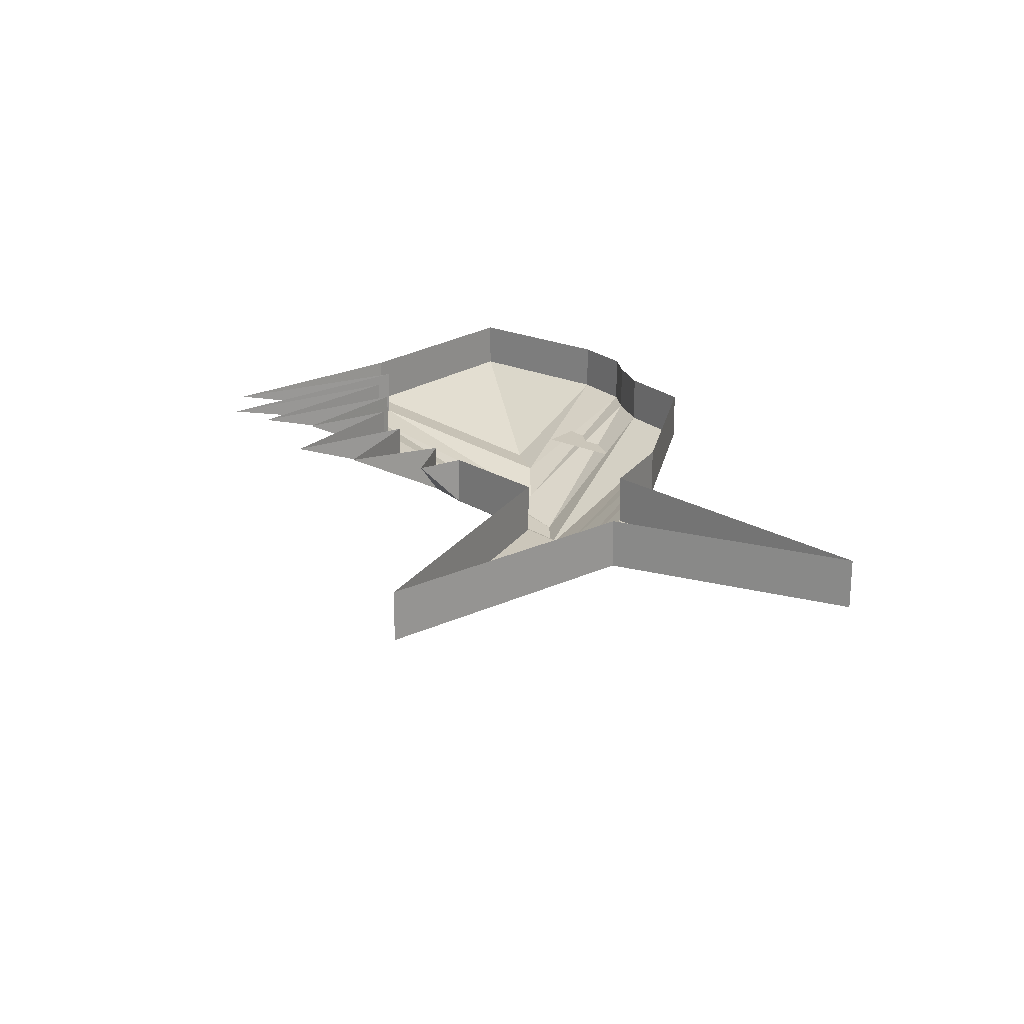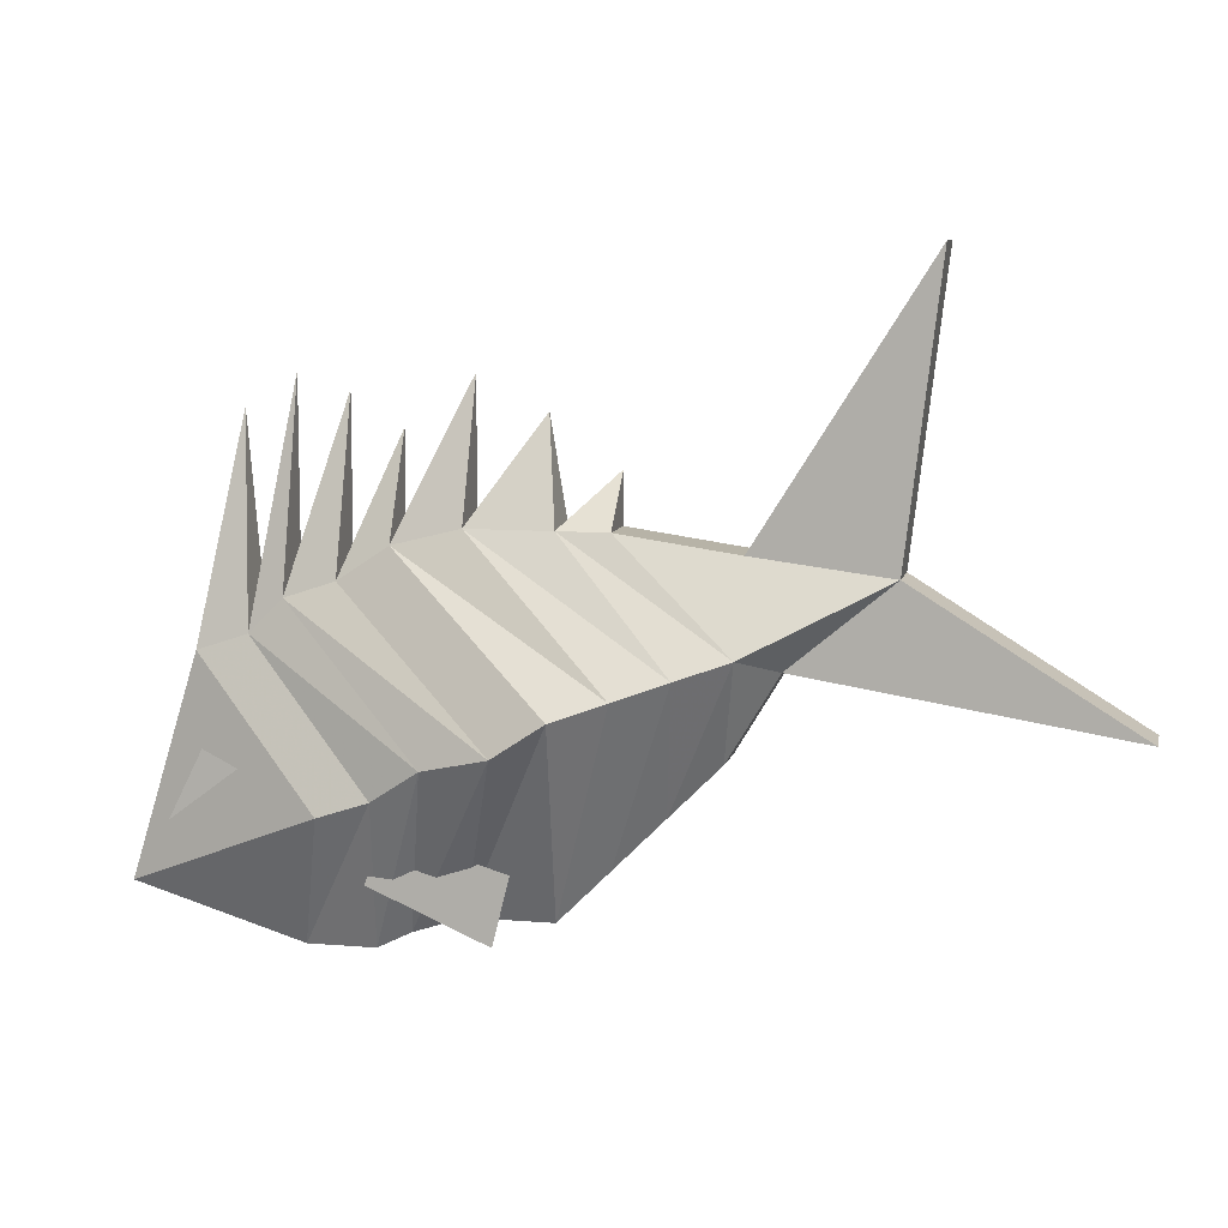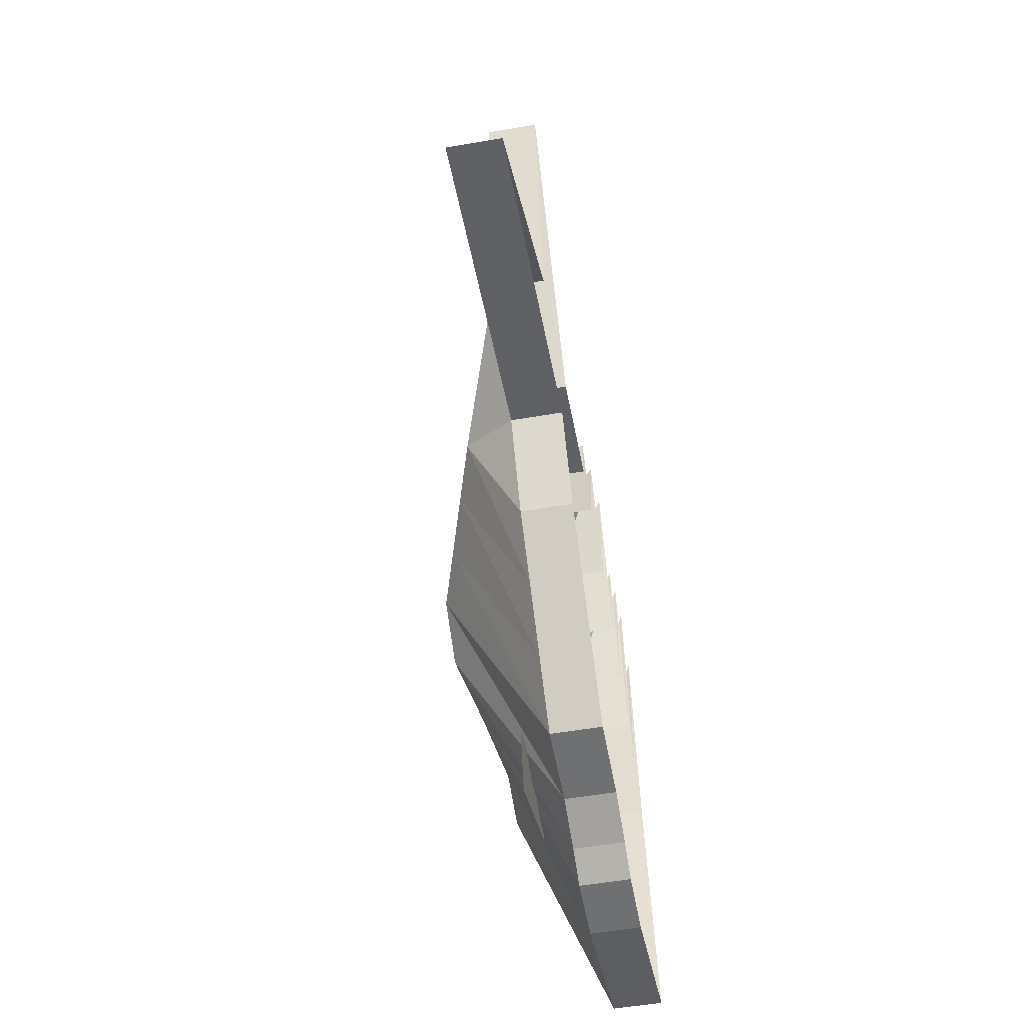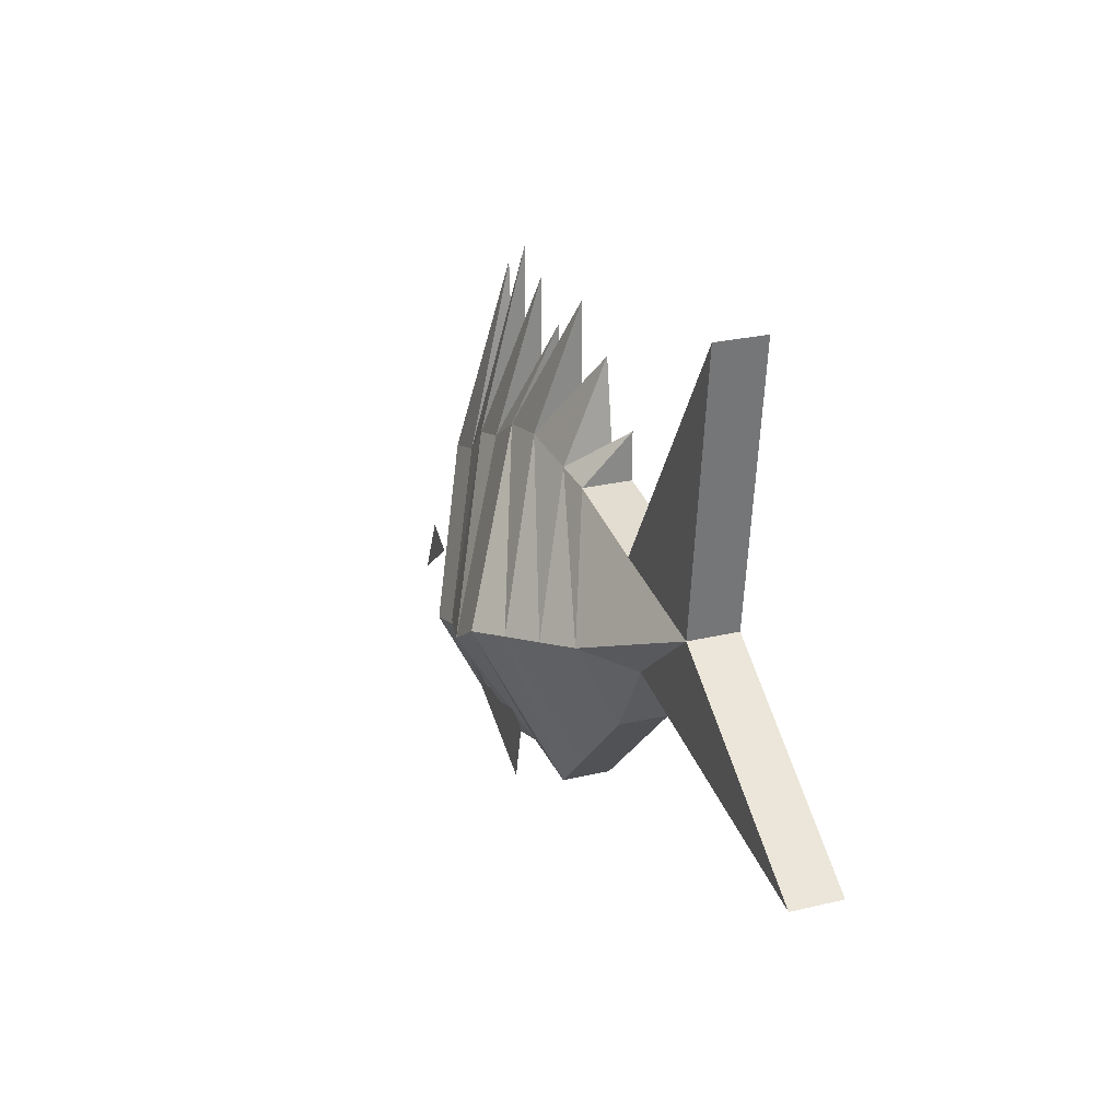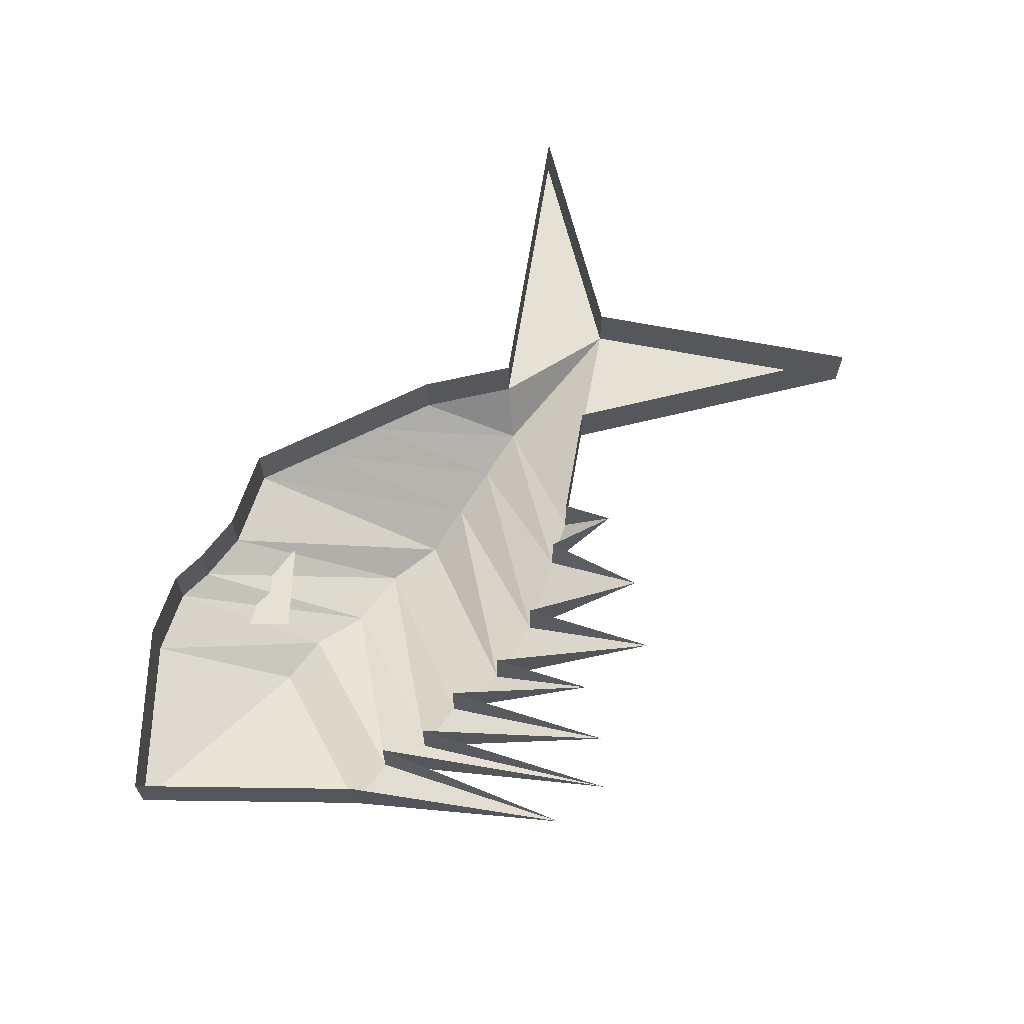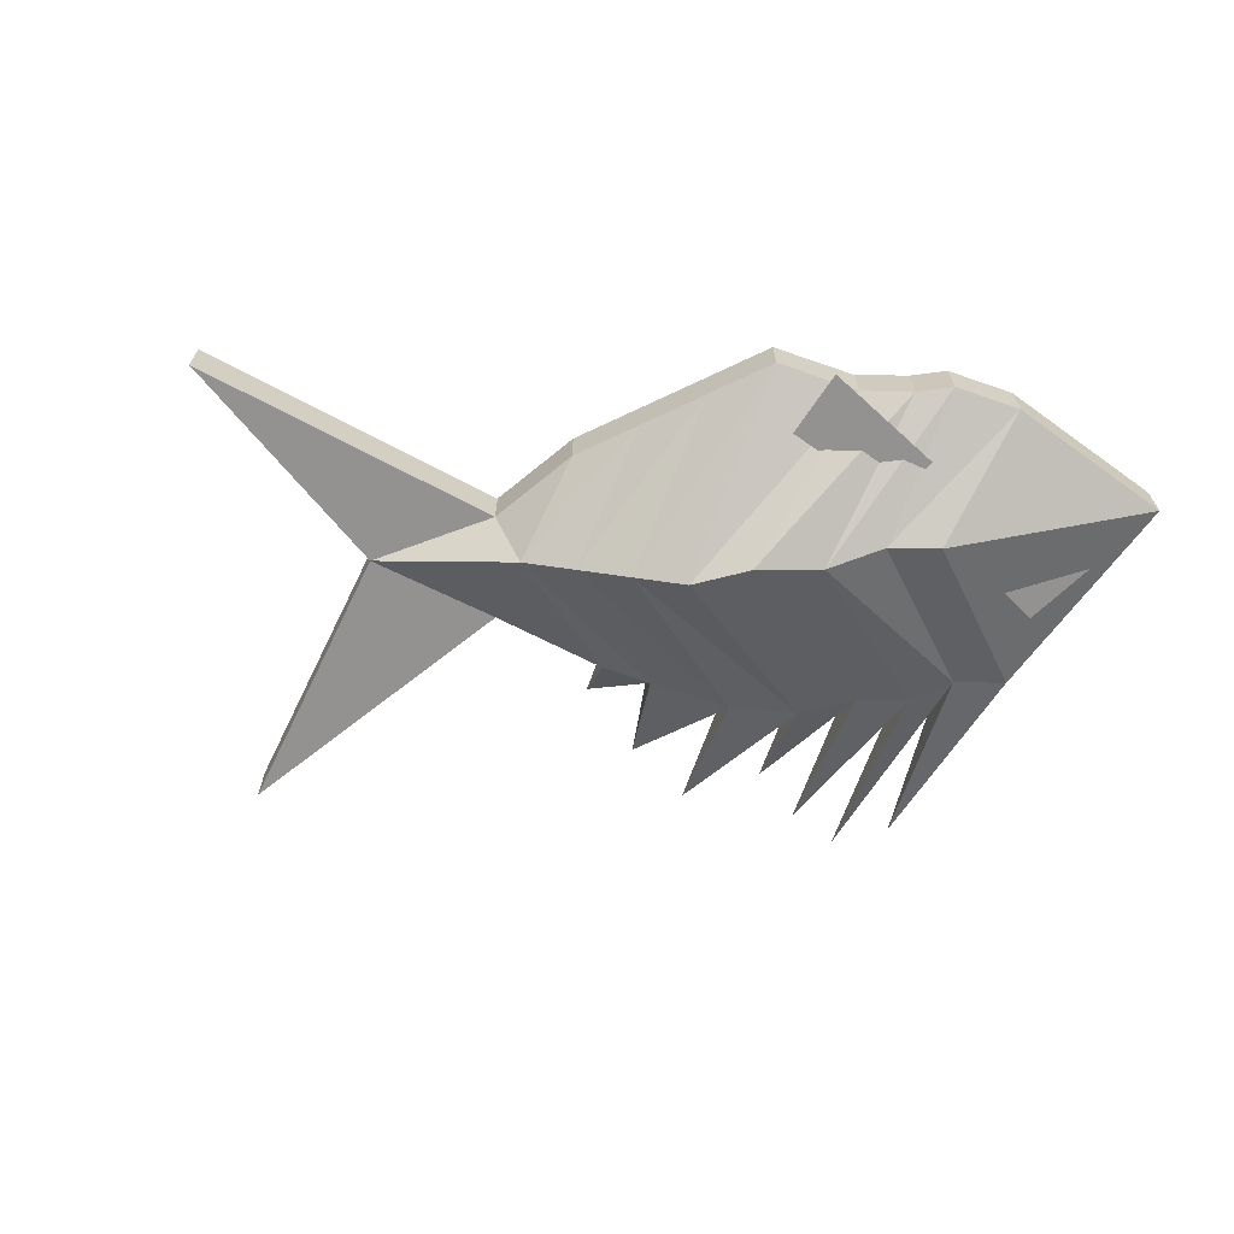
<metadata>
{"format":"obj","ext":"obj","renderer":"f3d","projection":"perspective","resolution":1024,"background":"white","views":[{"elev":21.2,"azim":56.5,"up":"+Y"},{"elev":8.9,"azim":12.7,"up":"+Z"},{"elev":-54.8,"azim":100.3,"up":"+Z"},{"elev":26.9,"azim":69.8,"up":"+Z"},{"elev":64.4,"azim":-72.1,"up":"+Y"},{"elev":-66.4,"azim":160.7,"up":"+Y"}]}
</metadata>
<code>
o item/karambwanji
v -22 -3 -5
v -23 0 7
v -25 -3 -6
v -14 -7 -13
v -11 -8 -11
v -20 -3 -3
v -20 0 9
v -22 0 -5
v -17 -3 -2
v -17 0 8
v -7 -9 -10
v -4 -9 -8
v -14 -3 0
v -14 0 6
v -17 0 -2
v -10 -3 1
v -10 0 9
v -1 -8 -7
v 2 -7 -6
v -5 -3 1
v -6 0 7
v -10 0 1
v -2 -3 1
v -2 0 4
v 5 -6 -5
v 5 -3 0
v -2 0 1
v -26 -5 -15
v -22 -5 -12
v -24 -5 -11
v -29 0 -19
v -19 0 -22
v -19 -3 -22
v -29 -3 -19
v -25 0 -6
v -15 0 -22
v -15 -3 -22
v -17 -7 -14
v -14 -5 -15
v -15 -5 -18
v -8 -5 -21
v -7 -5 -17
v 15 -3 16
v 13 -3 -1
v 15 0 16
v 5 0 0
v 13 0 -1
v 26 -3 -9
v 26 0 -9
v 7 -3 -6
v 7 0 -6
v 4 -3 -11
v 4 0 -11
v 1 -3 -14
v 1 0 -14
v -2 -3 -17
v -2 0 -17
v -5 -3 -20
v -5 0 -20
v -10 0 -20
v -10 -3 -20
v -13 0 -21
v -13 -3 -21
v -20 0 -3
v -14 0 0
v -5 0 1
f 1 2 3
f 1 3 4
f 1 4 5
f 1 5 6
f 1 6 7
f 1 7 8
f 1 8 2
f 9 10 6
f 9 6 11
f 9 11 12
f 9 12 13
f 9 13 14
f 9 14 15
f 9 15 10
f 16 17 13
f 16 13 18
f 16 18 19
f 16 19 20
f 16 20 21
f 16 21 22
f 16 22 17
f 23 24 20
f 23 20 25
f 23 25 26
f 23 26 27
f 23 27 24
f 28 29 30
f 31 32 33
f 31 33 34
f 31 34 35
f 35 34 3
f 35 3 2
f 32 36 37
f 32 37 33
f 33 37 4
f 33 4 38
f 33 38 34
f 34 38 3
f 3 38 4
f 39 40 41
f 39 41 42
f 43 26 44
f 43 44 45
f 43 45 46
f 43 46 26
f 26 46 27
f 45 44 47
f 47 44 48
f 47 48 49
f 49 48 50
f 49 50 51
f 51 50 52
f 51 52 53
f 53 52 54
f 53 54 55
f 55 54 56
f 55 56 57
f 57 56 58
f 57 58 59
f 59 58 60
f 60 58 61
f 60 61 62
f 62 61 63
f 62 63 36
f 36 63 37
f 37 63 5
f 37 5 4
f 44 50 48
f 50 44 25
f 50 25 52
f 52 25 54
f 54 25 19
f 54 19 56
f 56 19 18
f 56 18 58
f 58 18 12
f 58 12 61
f 61 12 11
f 61 11 63
f 63 11 5
f 5 11 6
f 13 12 18
f 20 19 25
f 25 44 26
f 6 64 7
f 64 6 10
f 13 65 14
f 65 13 17
f 20 66 21
f 66 20 24

</code>
